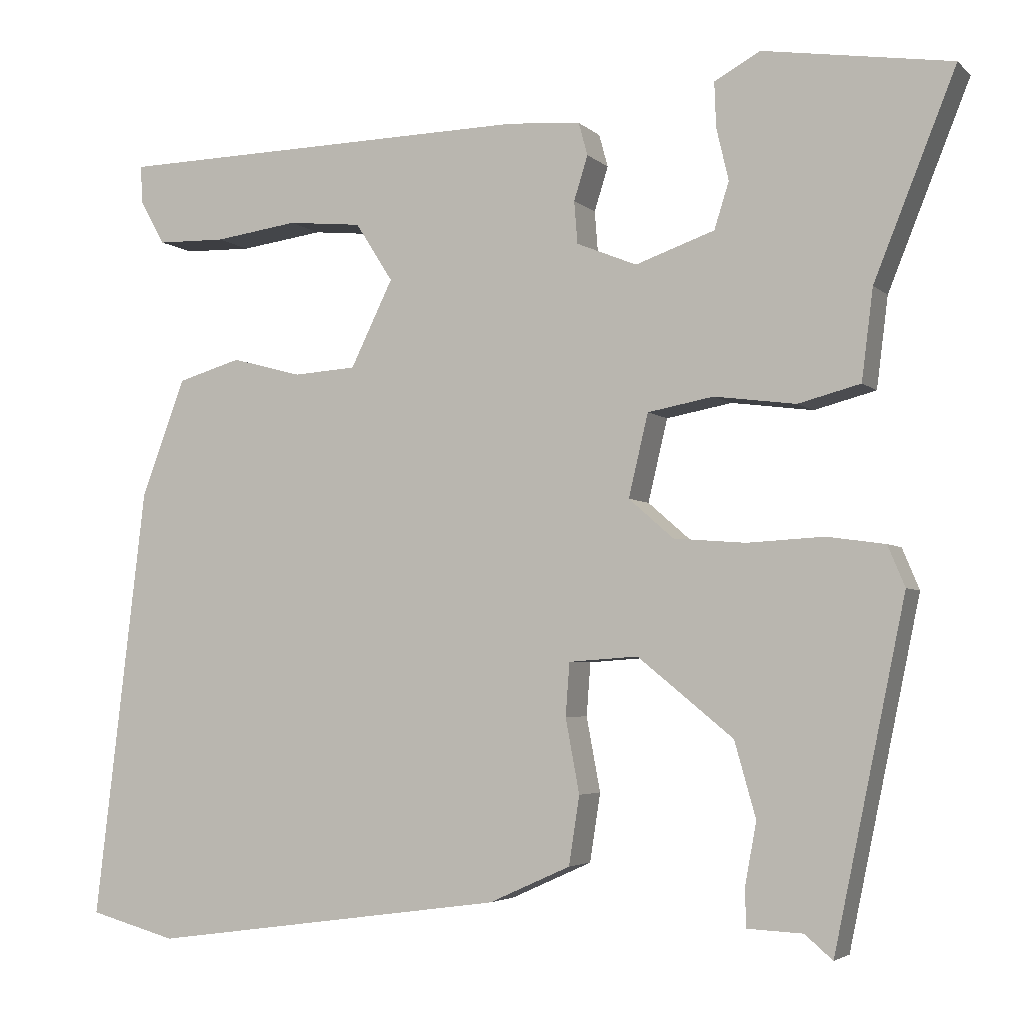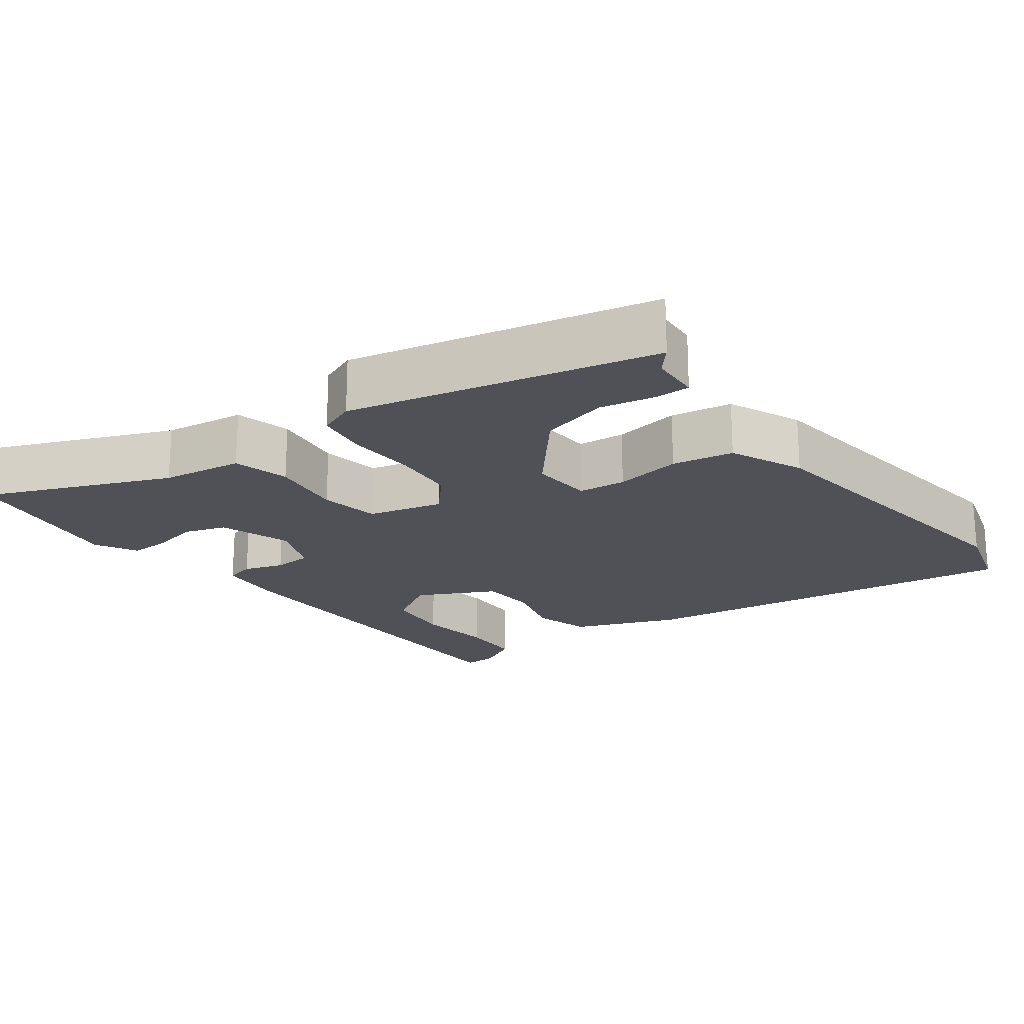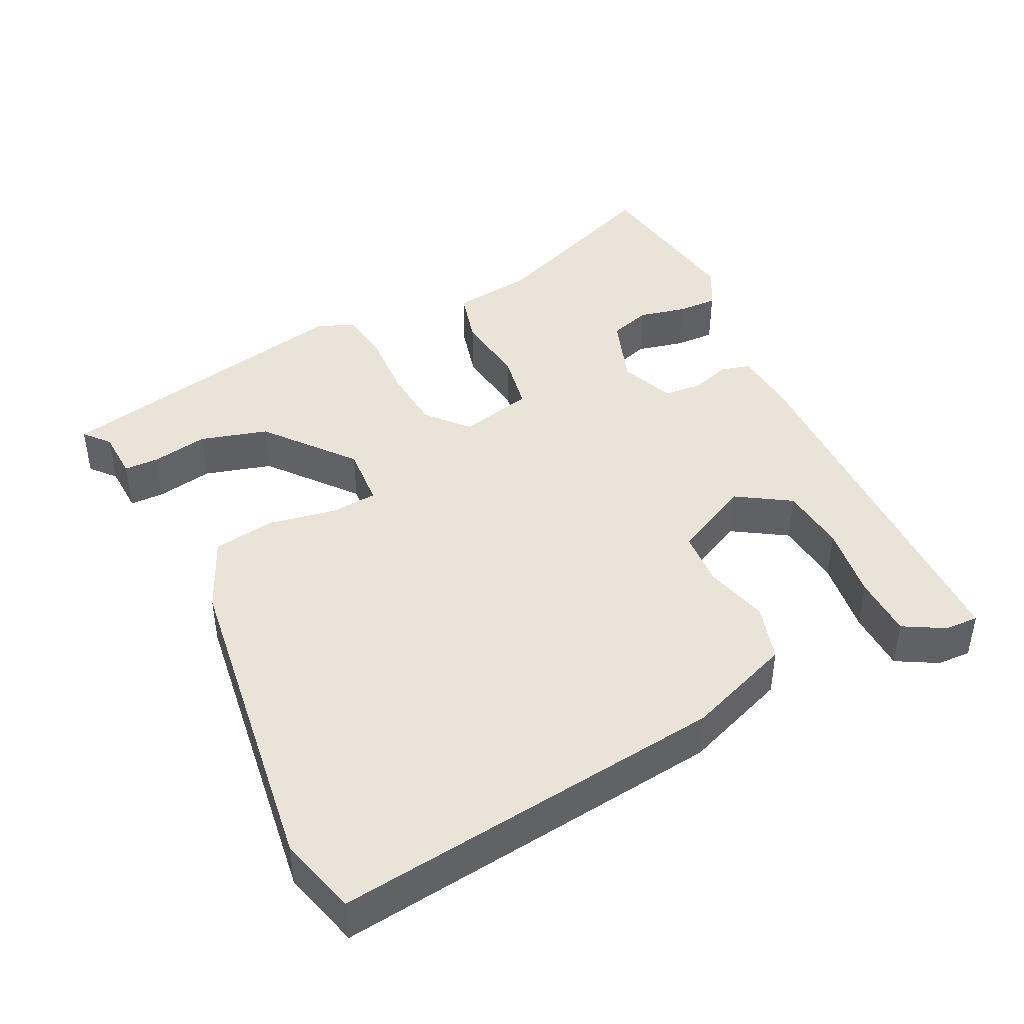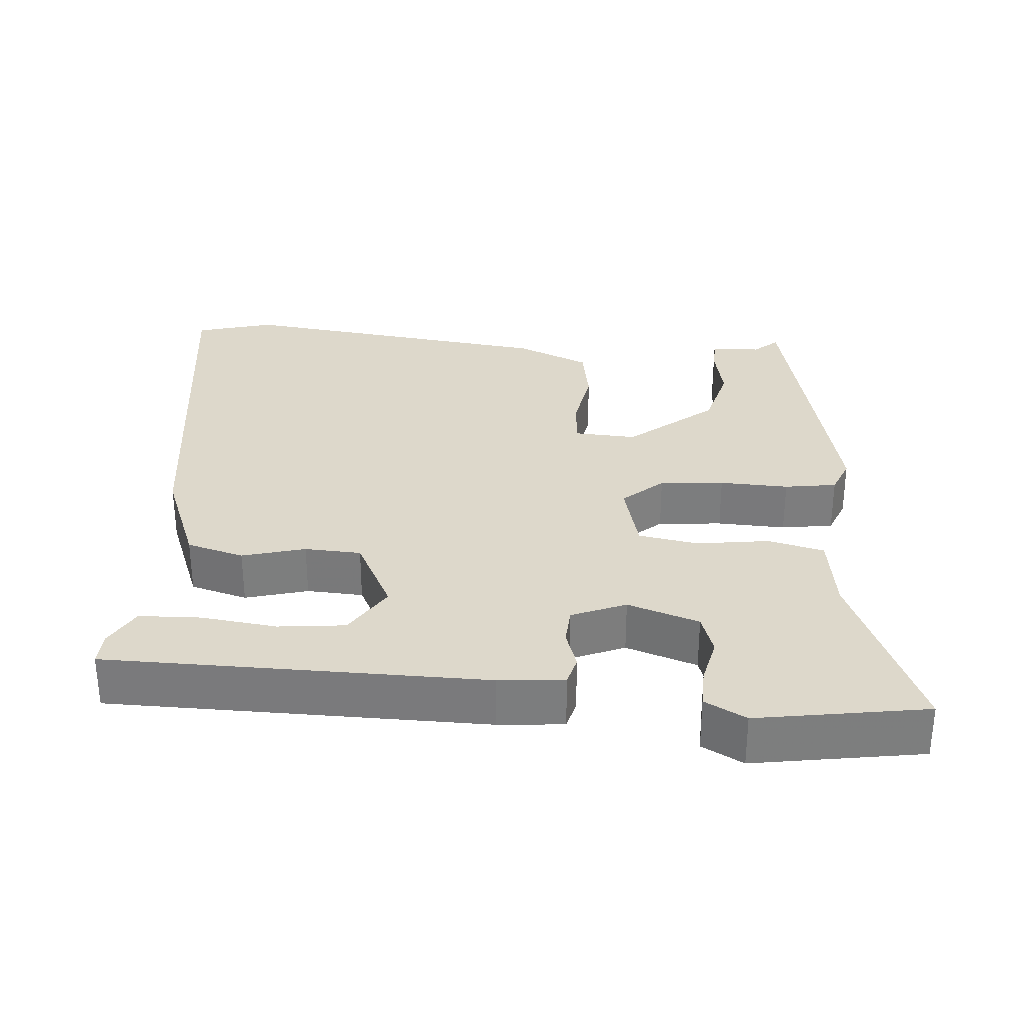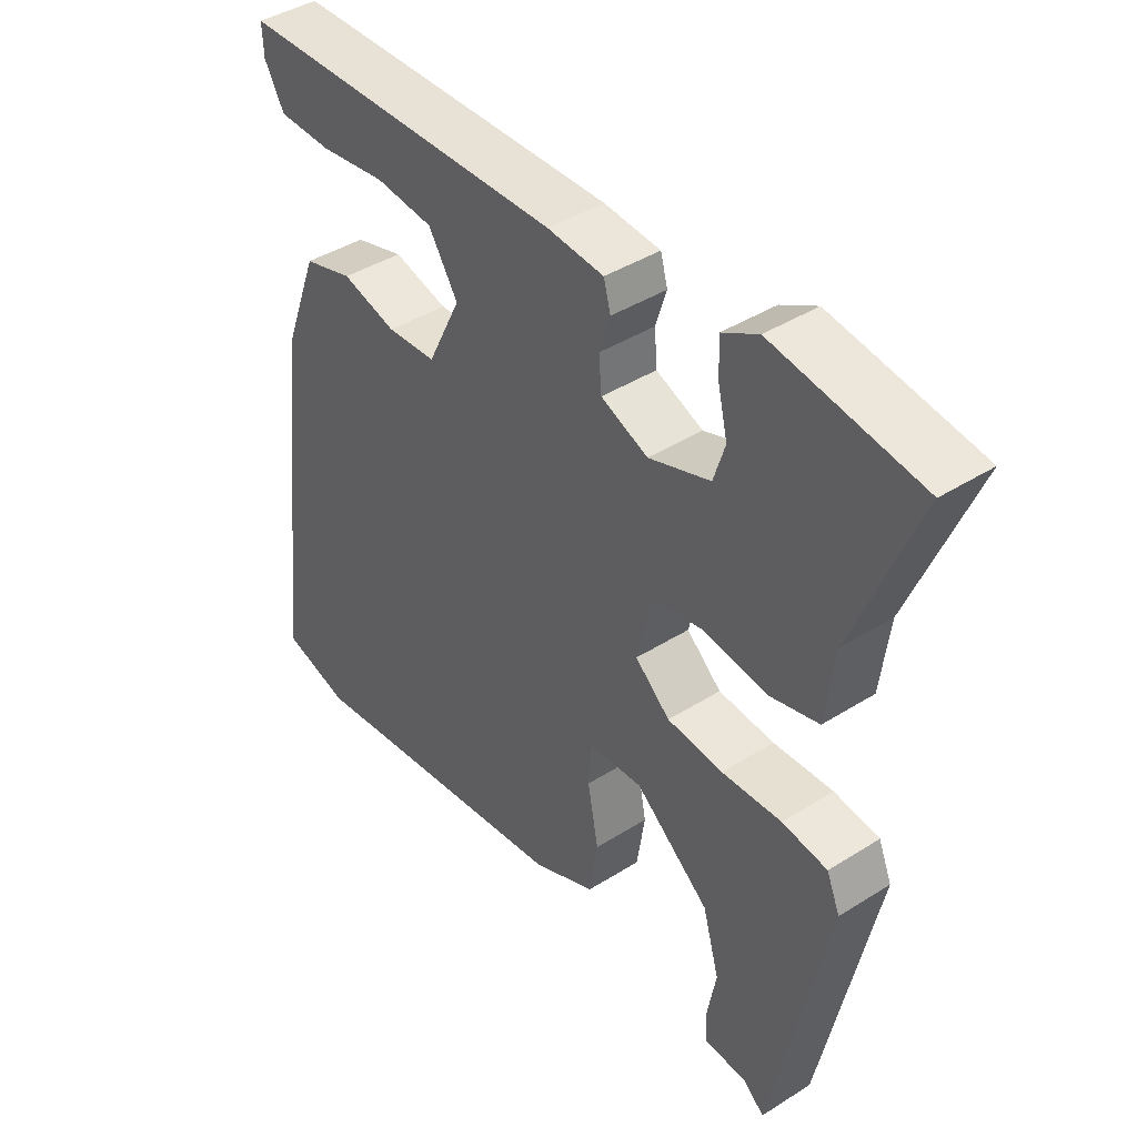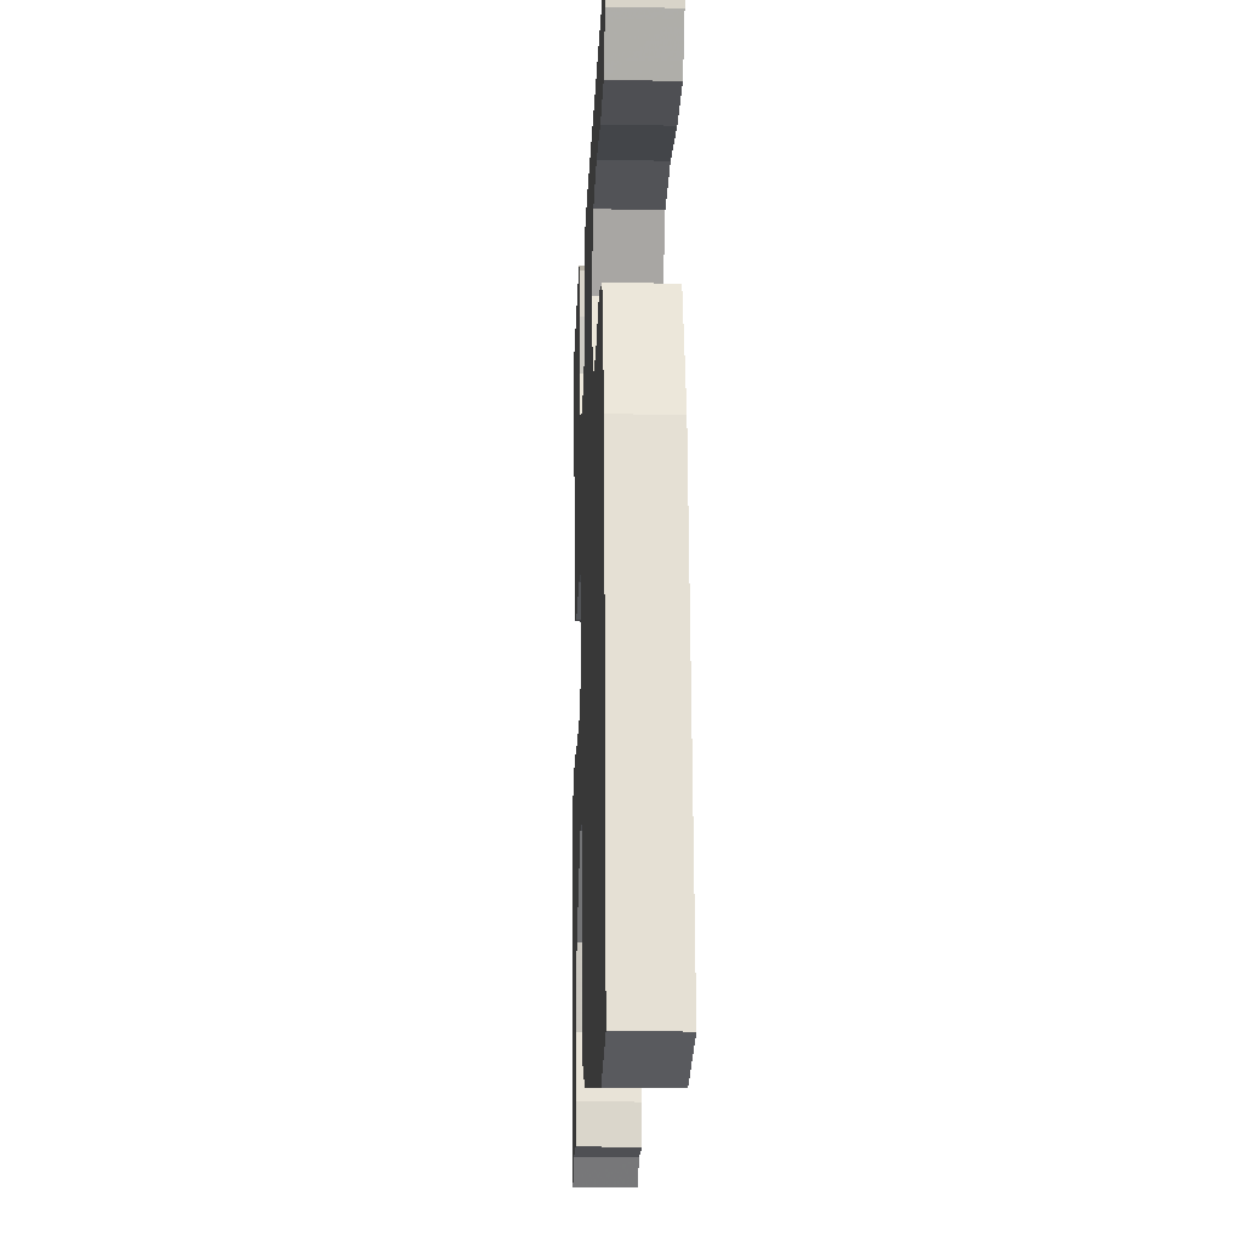
<metadata>
{"format":"obj","ext":"obj","renderer":"f3d","projection":"perspective","resolution":1024,"background":"white","views":[{"elev":-4.0,"azim":22.5,"up":"+Z"},{"elev":-20.3,"azim":126.0,"up":"+Y"},{"elev":43.3,"azim":-116.3,"up":"+Y"},{"elev":31.1,"azim":3.9,"up":"+Y"},{"elev":41.6,"azim":52.6,"up":"+Z"},{"elev":-16.7,"azim":-92.4,"up":"+Z"}]}
</metadata>
<code>
v -0.508 0.07 0.473
v 0.008 0.07 0.484
v 0.097 0.07 0.477
v 0.108 0.07 0.437
v 0.091 0.07 0.383
v 0.095 0.07 0.331
v 0.169 0.07 0.301
v 0.266 0.07 0.335
v 0.284 0.07 0.392
v 0.269 0.07 0.456
v 0.267 0.07 0.511
v 0.323 0.07 0.542
v 0.554 0.07 0.507
v 0.454 0.07 0.258
v 0.44 0.07 0.147
v 0.364 0.07 0.127
v 0.264 0.07 0.14
v 0.183 0.07 0.125
v 0.159 0.07 0.024
v 0.214 0.07 -0.024
v 0.302 0.07 -0.031
v 0.396 0.07 -0.026
v 0.467 0.07 -0.036
v 0.488 0.07 -0.086
v 0.401 0.07 -0.503
v 0.367 0.07 -0.474
v 0.299 0.07 -0.471
v 0.298 0.07 -0.424
v 0.312 0.07 -0.348
v 0.286 0.07 -0.256
v 0.169 0.07 -0.161
v 0.084 0.07 -0.167
v 0.079 0.07 -0.232
v 0.096 0.07 -0.323
v 0.083 0.07 -0.407
v -0.017 0.07 -0.452
v -0.455 0.07 -0.512
v -0.562 0.07 -0.483
v -0.498 0.07 0.049
v -0.444 0.07 0.192
v -0.366 0.07 0.215
v -0.28 0.07 0.192
v -0.203 0.07 0.197
v -0.151 0.07 0.303
v -0.197 0.07 0.375
v -0.288 0.07 0.384
v -0.391 0.07 0.37
v -0.475 0.07 0.372
v -0.506 0.07 0.427
v -0.508 0 0.473
v 0.008 0 0.484
v 0.097 0 0.477
v 0.108 0 0.437
v 0.091 0 0.383
v 0.095 0 0.331
v 0.169 0 0.301
v 0.266 0 0.335
v 0.284 0 0.392
v 0.269 0 0.456
v 0.267 0 0.511
v 0.323 0 0.542
v 0.554 0 0.507
v 0.454 0 0.258
v 0.44 0 0.147
v 0.364 0 0.127
v 0.264 0 0.14
v 0.183 0 0.125
v 0.159 0 0.024
v 0.214 0 -0.024
v 0.302 0 -0.031
v 0.396 0 -0.026
v 0.467 0 -0.036
v 0.488 0 -0.086
v 0.401 0 -0.503
v 0.367 0 -0.474
v 0.299 0 -0.471
v 0.298 0 -0.424
v 0.312 0 -0.348
v 0.286 0 -0.256
v 0.169 0 -0.161
v 0.084 0 -0.167
v 0.079 0 -0.232
v 0.096 0 -0.323
v 0.083 0 -0.407
v -0.017 0 -0.452
v -0.455 0 -0.512
v -0.562 0 -0.483
v -0.498 0 0.049
v -0.444 0 0.192
v -0.366 0 0.215
v -0.28 0 0.192
v -0.203 0 0.197
v -0.151 0 0.303
v -0.197 0 0.375
v -0.288 0 0.384
v -0.391 0 0.37
v -0.475 0 0.372
v -0.506 0 0.427
f 46 47 48 49
f 45 46 49 1
f 39 40 41 42
f 39 42 43
f 38 39 43
f 37 38 43
f 36 37 43 44
f 33 34 35 36
f 32 33 36 44
f 26 27 28 29
f 26 29 30
f 25 26 30
f 24 25 30
f 21 22 23 24
f 20 21 24 30
f 19 20 30 31
f 14 15 16 17
f 14 17 18
f 13 14 18
f 9 10 11 12
f 9 12 13
f 8 9 13
f 2 3 4 5
f 45 1 2 5
f 44 45 5 6
f 19 31 32 44
f 18 19 44 6
f 8 13 18
f 7 8 18
f 6 7 18
f 98 97 96 95
f 50 98 95 94
f 91 90 89 88
f 92 91 88
f 92 88 87
f 92 87 86
f 93 92 86 85
f 85 84 83 82
f 93 85 82 81
f 78 77 76 75
f 79 78 75
f 79 75 74
f 79 74 73
f 73 72 71 70
f 79 73 70 69
f 80 79 69 68
f 66 65 64 63
f 67 66 63
f 67 63 62
f 61 60 59 58
f 62 61 58
f 62 58 57
f 54 53 52 51
f 54 51 50 94
f 55 54 94 93
f 93 81 80 68
f 55 93 68 67
f 67 62 57
f 67 57 56
f 67 56 55
f 1 50 51 2
f 2 51 52 3
f 3 52 53 4
f 4 53 54 5
f 5 54 55 6
f 6 55 56 7
f 7 56 57 8
f 8 57 58 9
f 9 58 59 10
f 10 59 60 11
f 11 60 61 12
f 12 61 62 13
f 13 62 63 14
f 14 63 64 15
f 15 64 65 16
f 16 65 66 17
f 17 66 67 18
f 18 67 68 19
f 19 68 69 20
f 20 69 70 21
f 21 70 71 22
f 22 71 72 23
f 23 72 73 24
f 24 73 74 25
f 25 74 75 26
f 26 75 76 27
f 27 76 77 28
f 28 77 78 29
f 29 78 79 30
f 30 79 80 31
f 31 80 81 32
f 32 81 82 33
f 33 82 83 34
f 34 83 84 35
f 35 84 85 36
f 36 85 86 37
f 37 86 87 38
f 38 87 88 39
f 39 88 89 40
f 40 89 90 41
f 41 90 91 42
f 42 91 92 43
f 43 92 93 44
f 44 93 94 45
f 45 94 95 46
f 46 95 96 47
f 47 96 97 48
f 48 97 98 49
f 49 98 50 1

</code>
